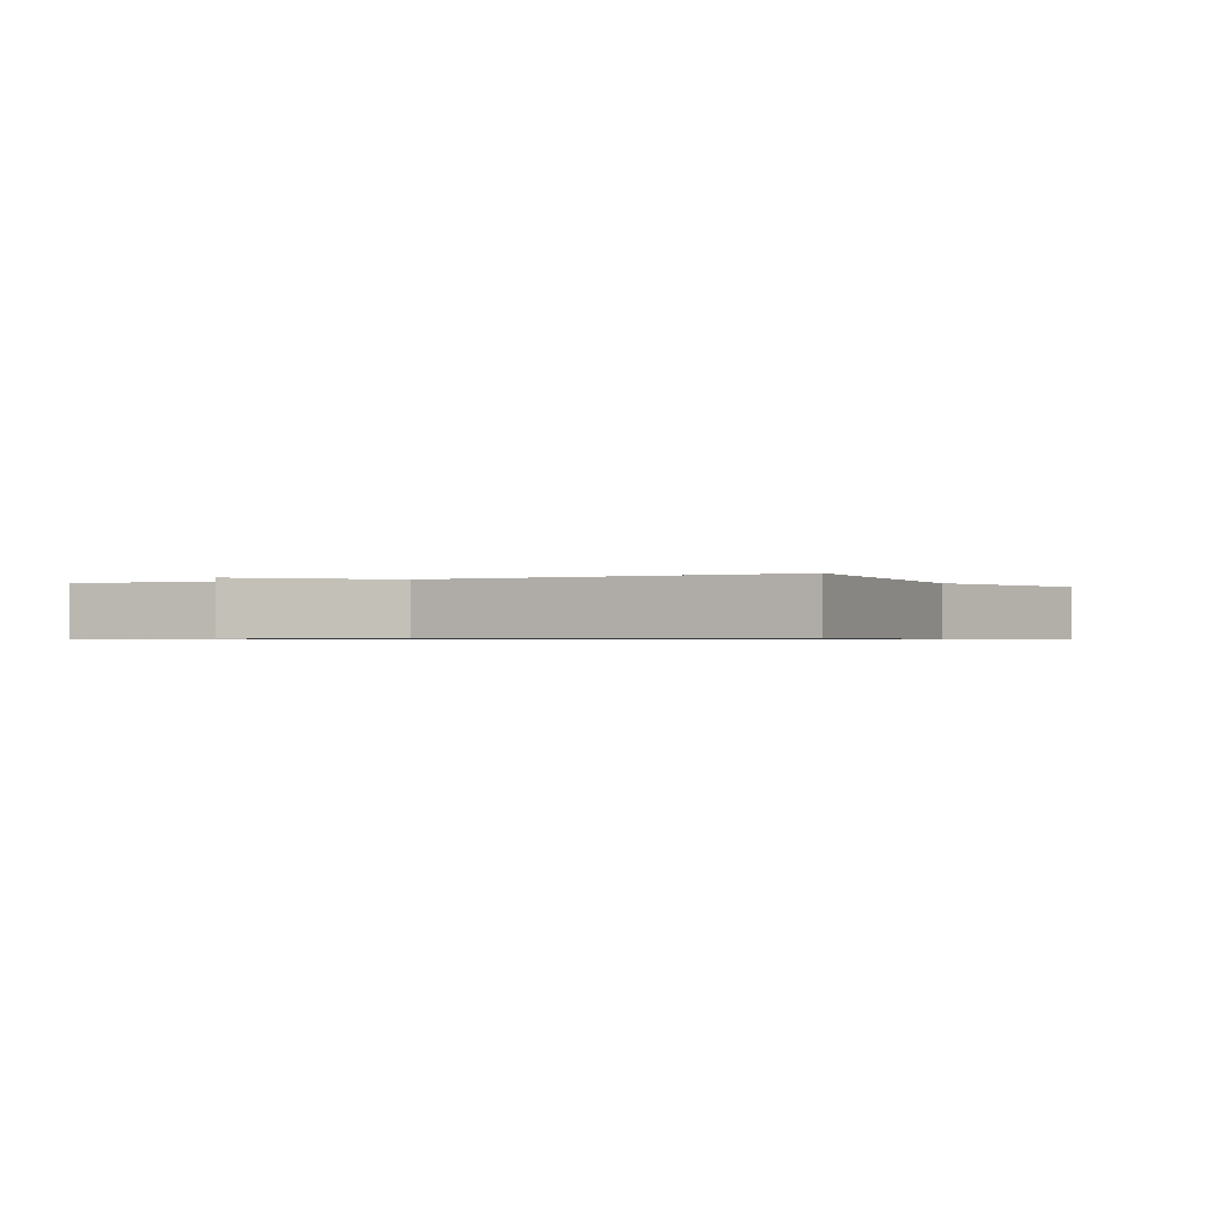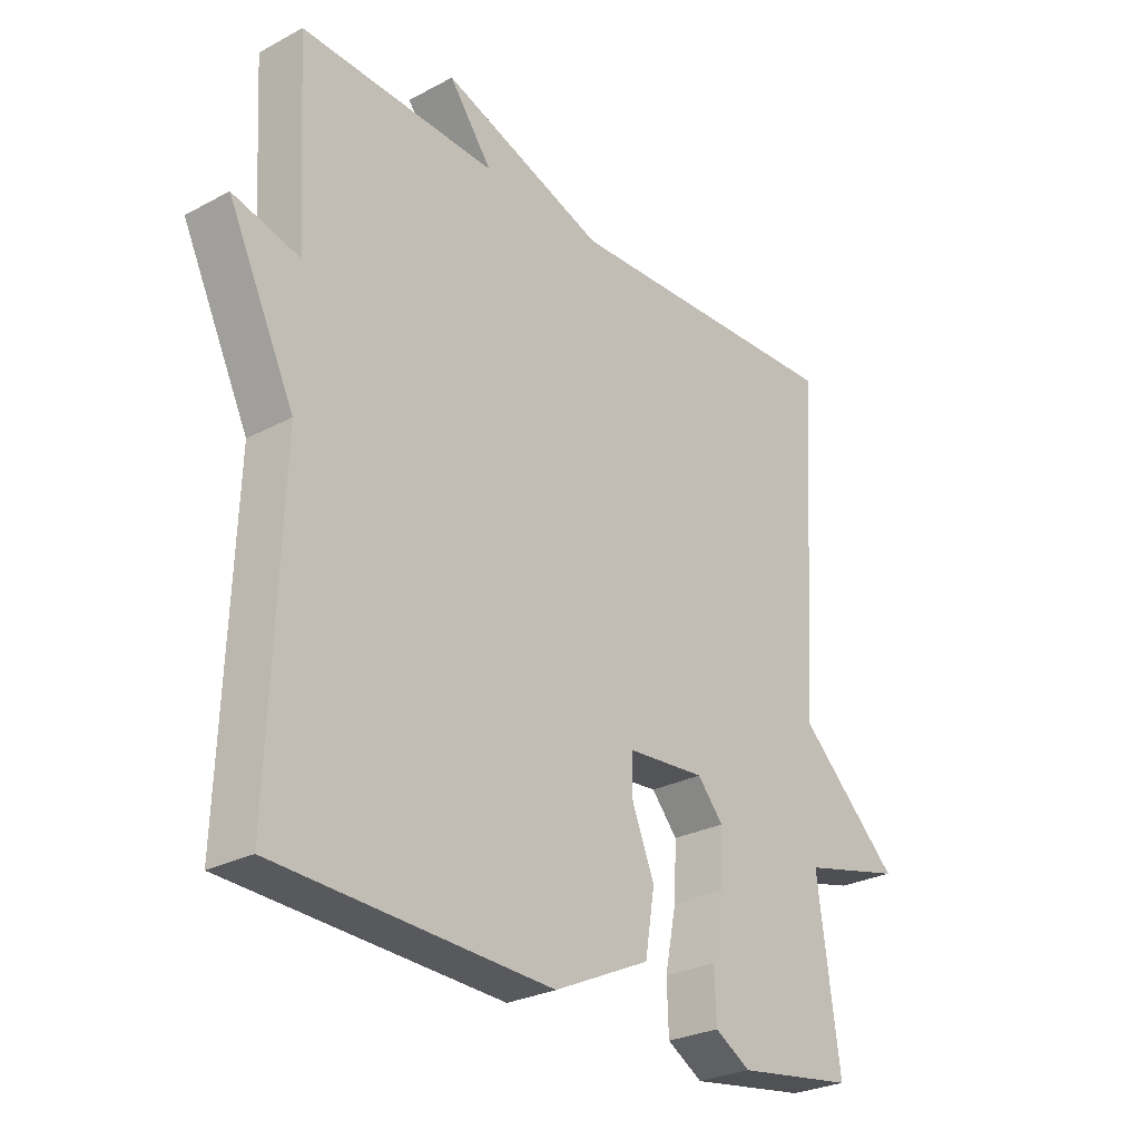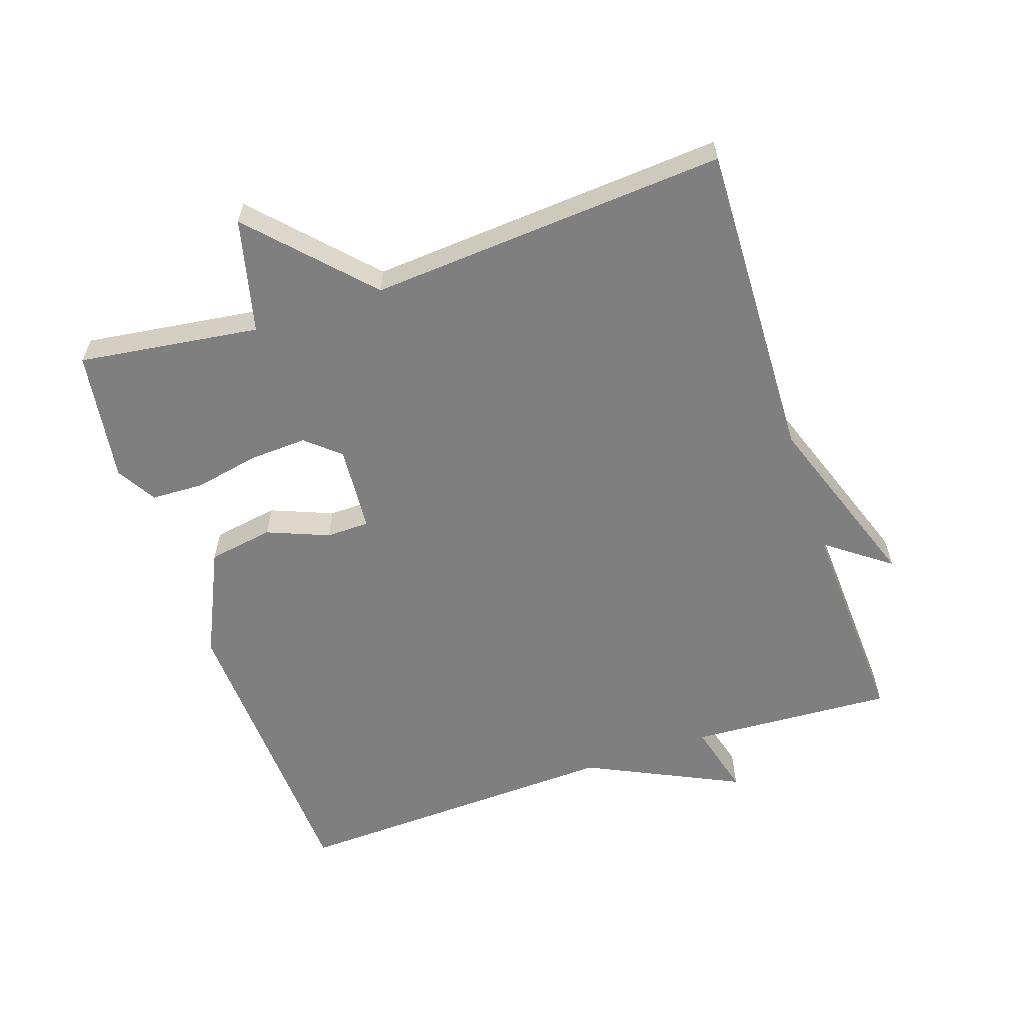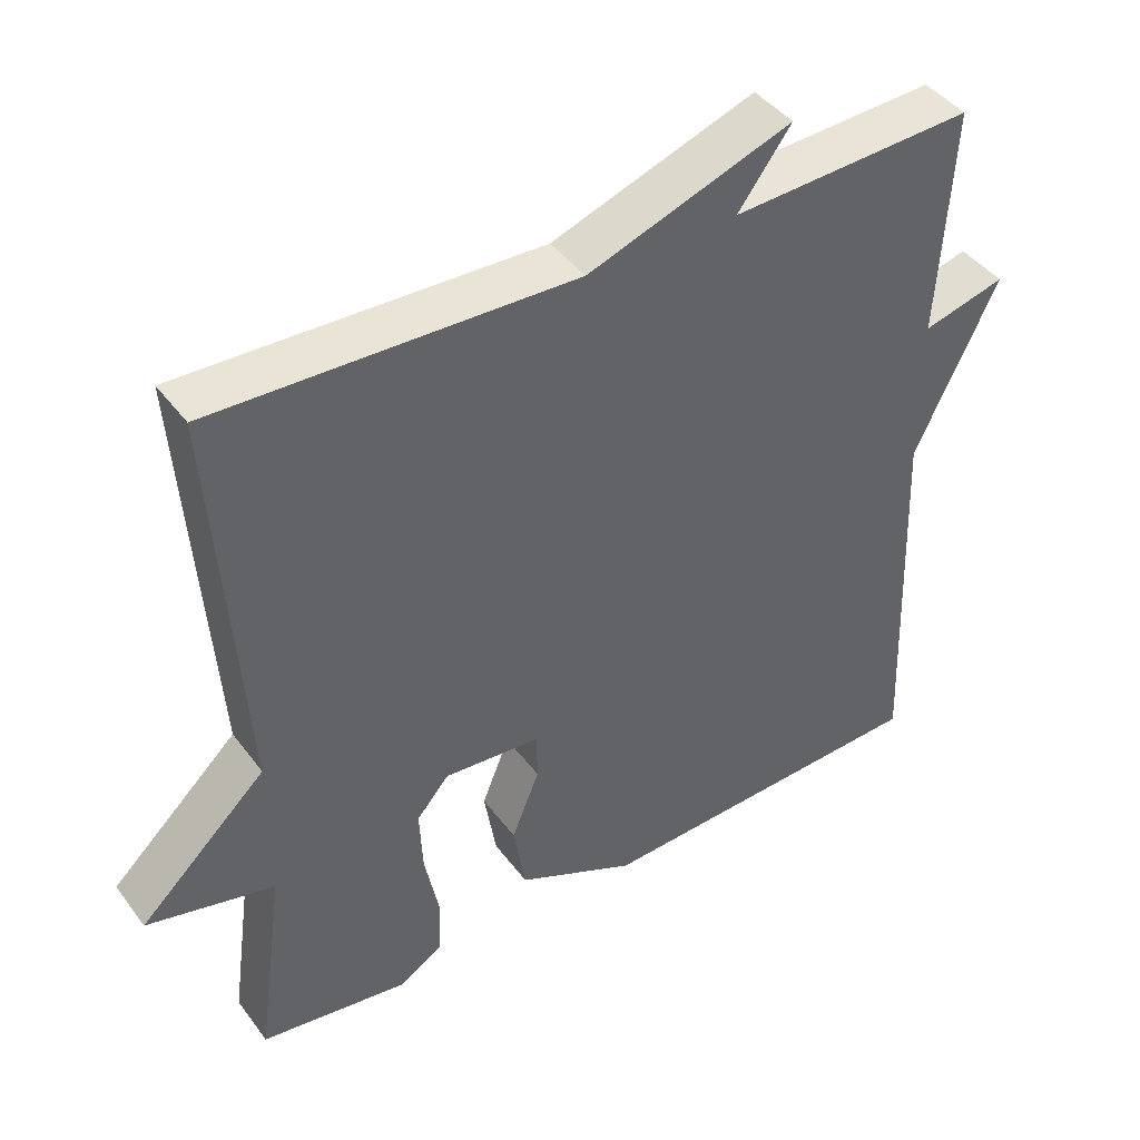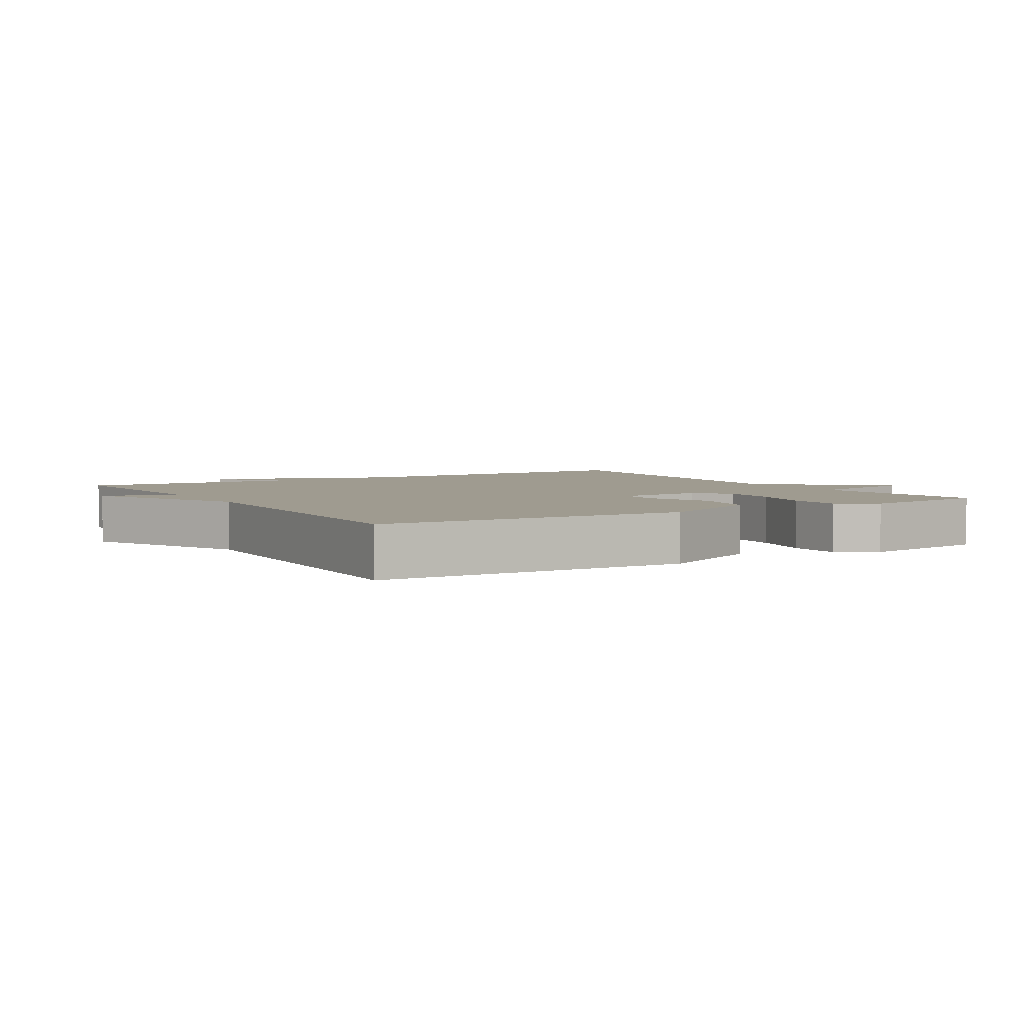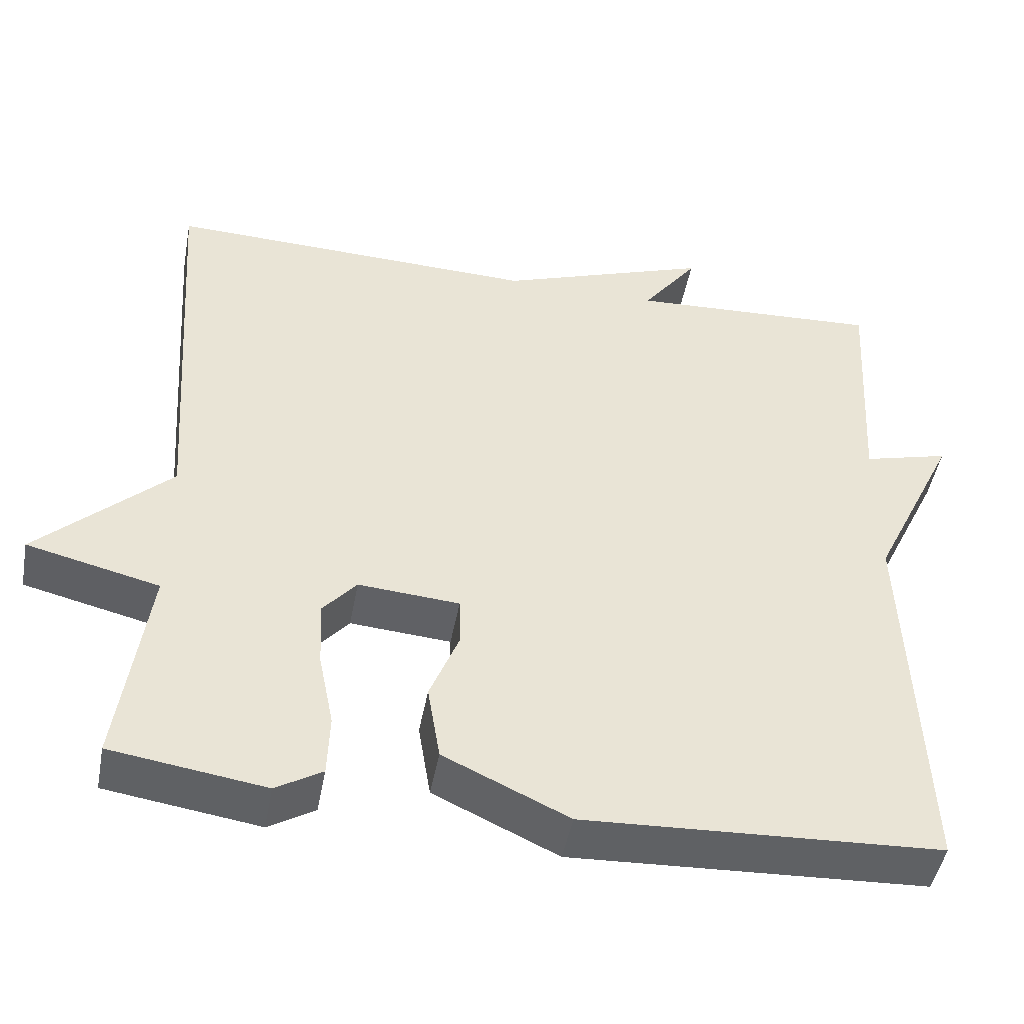
<metadata>
{"format":"obj","ext":"obj","renderer":"f3d","projection":"perspective","resolution":1024,"background":"white","views":[{"elev":-0.7,"azim":-64.8,"up":"+Y"},{"elev":-27.2,"azim":129.5,"up":"+Z"},{"elev":-59.9,"azim":-71.3,"up":"+Y"},{"elev":42.9,"azim":-33.7,"up":"+Z"},{"elev":4.0,"azim":148.7,"up":"+Y"},{"elev":-47.1,"azim":-10.5,"up":"+Z"}]}
</metadata>
<code>
v -0.5 0.07 0.5
v -0.023 0.07 0.484
v 0.248 0.07 0.58
v 0.177 0.07 0.484
v 0.5 0.07 0.5
v 0.482 0.07 0.196
v 0.592 0.07 0.225
v 0.482 0.07 -0.004
v 0.5 0.07 -0.5
v 0.046 0.07 -0.521
v -0.113 0.07 -0.447
v -0.129 0.07 -0.35
v -0.092 0.07 -0.258
v -0.093 0.07 -0.194
v -0.222 0.07 -0.184
v -0.265 0.07 -0.234
v -0.261 0.07 -0.32
v -0.242 0.07 -0.415
v -0.245 0.07 -0.494
v -0.304 0.07 -0.529
v -0.5 0.07 -0.5
v -0.463 0.07 -0.231
v -0.632 0.07 -0.19
v -0.463 0.07 -0.031
v -0.5 0 0.5
v -0.023 0 0.484
v 0.248 0 0.58
v 0.177 0 0.484
v 0.5 0 0.5
v 0.482 0 0.196
v 0.592 0 0.225
v 0.482 0 -0.004
v 0.5 0 -0.5
v 0.046 0 -0.521
v -0.113 0 -0.447
v -0.129 0 -0.35
v -0.092 0 -0.258
v -0.093 0 -0.194
v -0.222 0 -0.184
v -0.265 0 -0.234
v -0.261 0 -0.32
v -0.242 0 -0.415
v -0.245 0 -0.494
v -0.304 0 -0.529
v -0.5 0 -0.5
v -0.463 0 -0.231
v -0.632 0 -0.19
v -0.463 0 -0.031
f 22 23 24
f 20 21 22
f 19 20 22
f 18 19 22
f 17 18 22
f 16 17 22 24
f 24 1 2
f 16 24 2
f 15 16 2
f 11 12 13
f 10 11 13
f 9 10 13
f 8 9 13
f 8 13 14
f 7 8 14
f 6 7 14
f 6 14 15
f 5 6 15
f 4 5 15
f 2 3 4
f 2 4 15
f 48 47 46
f 46 45 44
f 46 44 43
f 46 43 42
f 46 42 41
f 48 46 41 40
f 26 25 48
f 26 48 40
f 26 40 39
f 37 36 35
f 37 35 34
f 37 34 33
f 37 33 32
f 38 37 32
f 38 32 31
f 38 31 30
f 39 38 30
f 39 30 29
f 39 29 28
f 28 27 26
f 39 28 26
f 1 25 26 2
f 2 26 27 3
f 3 27 28 4
f 4 28 29 5
f 5 29 30 6
f 6 30 31 7
f 7 31 32 8
f 8 32 33 9
f 9 33 34 10
f 10 34 35 11
f 11 35 36 12
f 12 36 37 13
f 13 37 38 14
f 14 38 39 15
f 15 39 40 16
f 16 40 41 17
f 17 41 42 18
f 18 42 43 19
f 19 43 44 20
f 20 44 45 21
f 21 45 46 22
f 22 46 47 23
f 23 47 48 24
f 24 48 25 1

</code>
